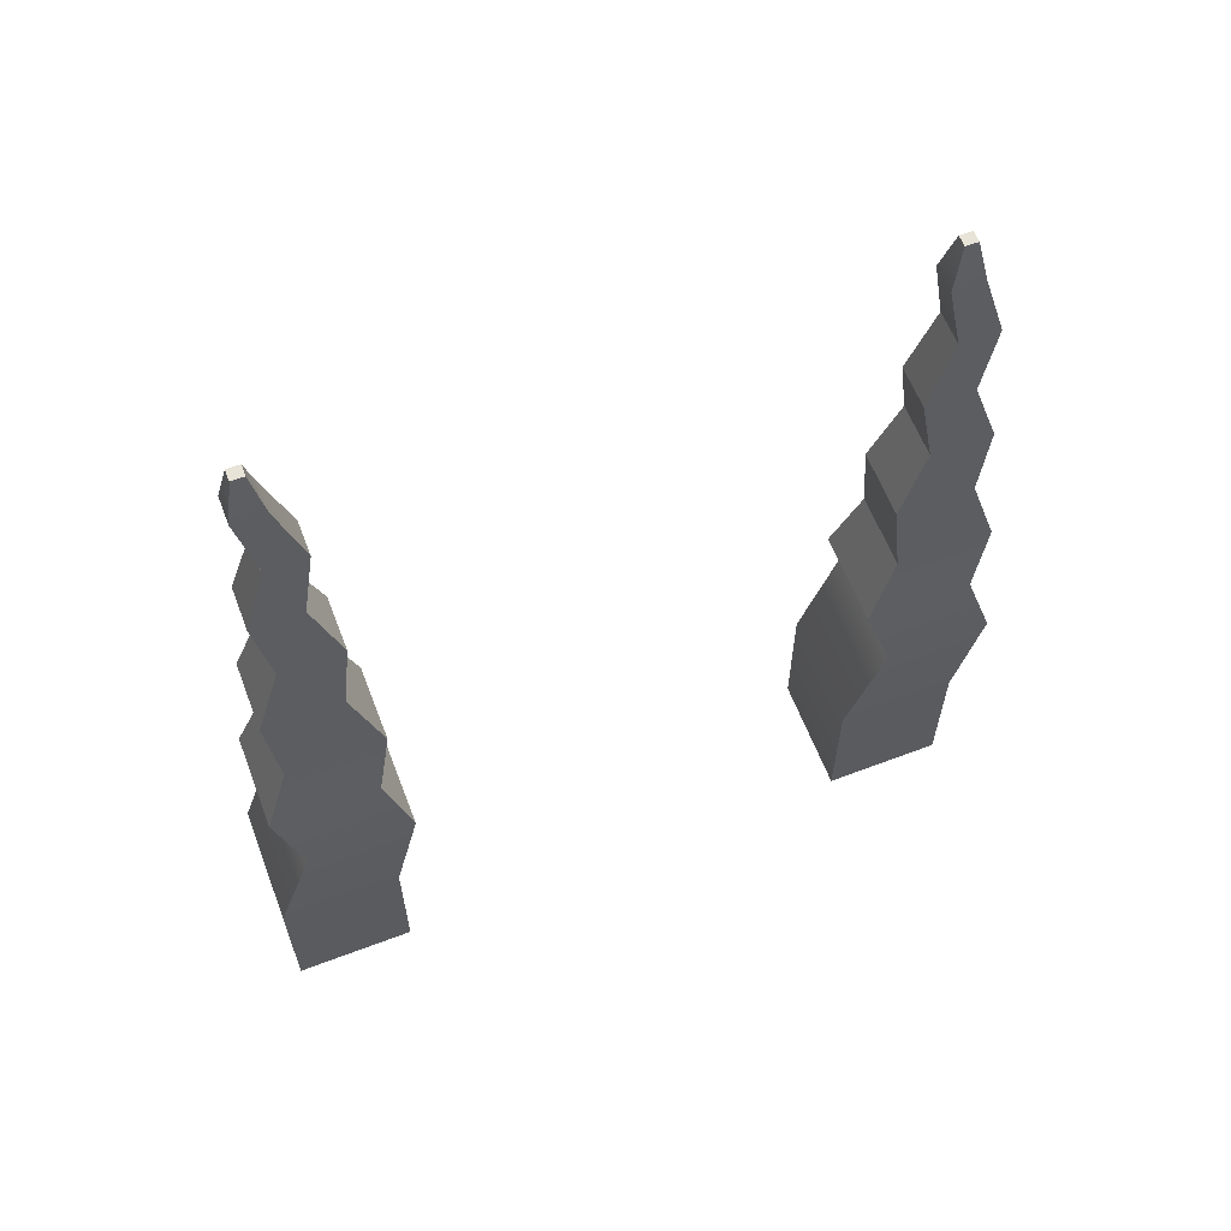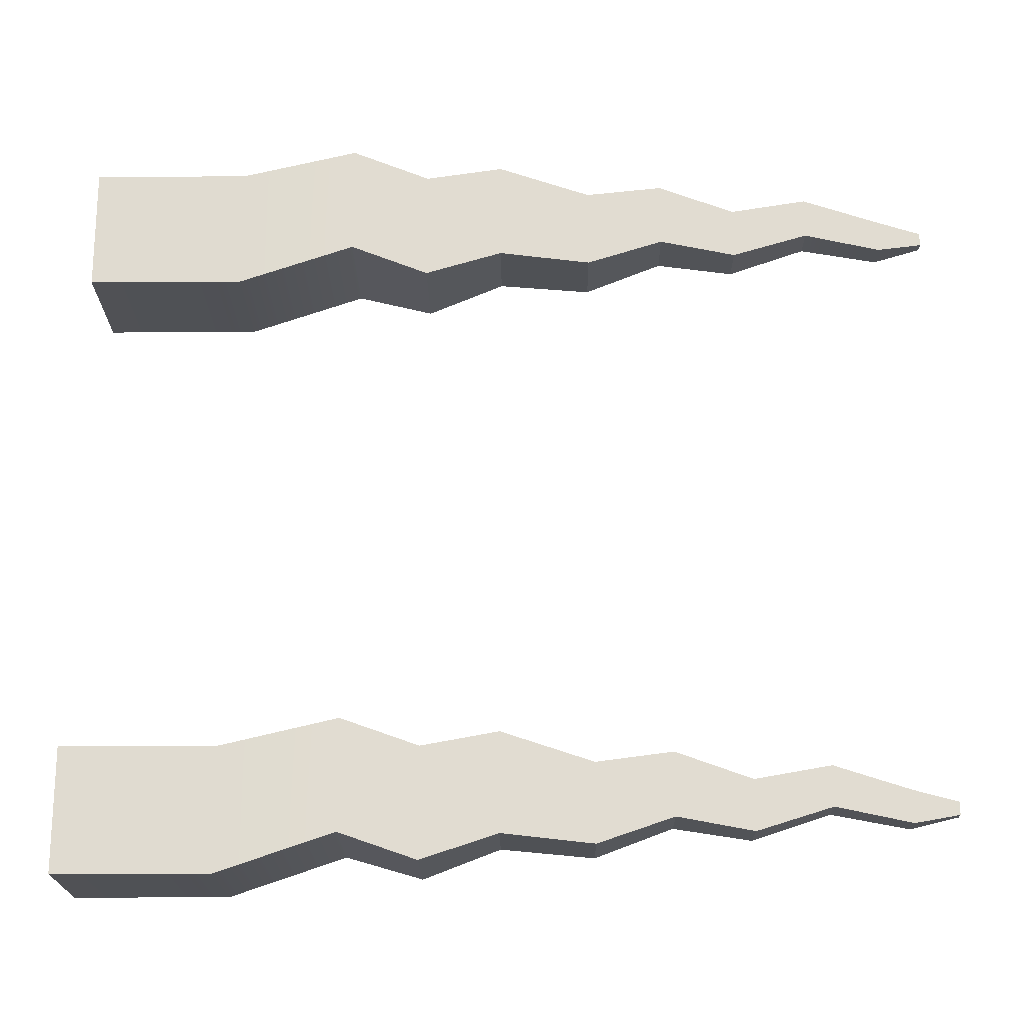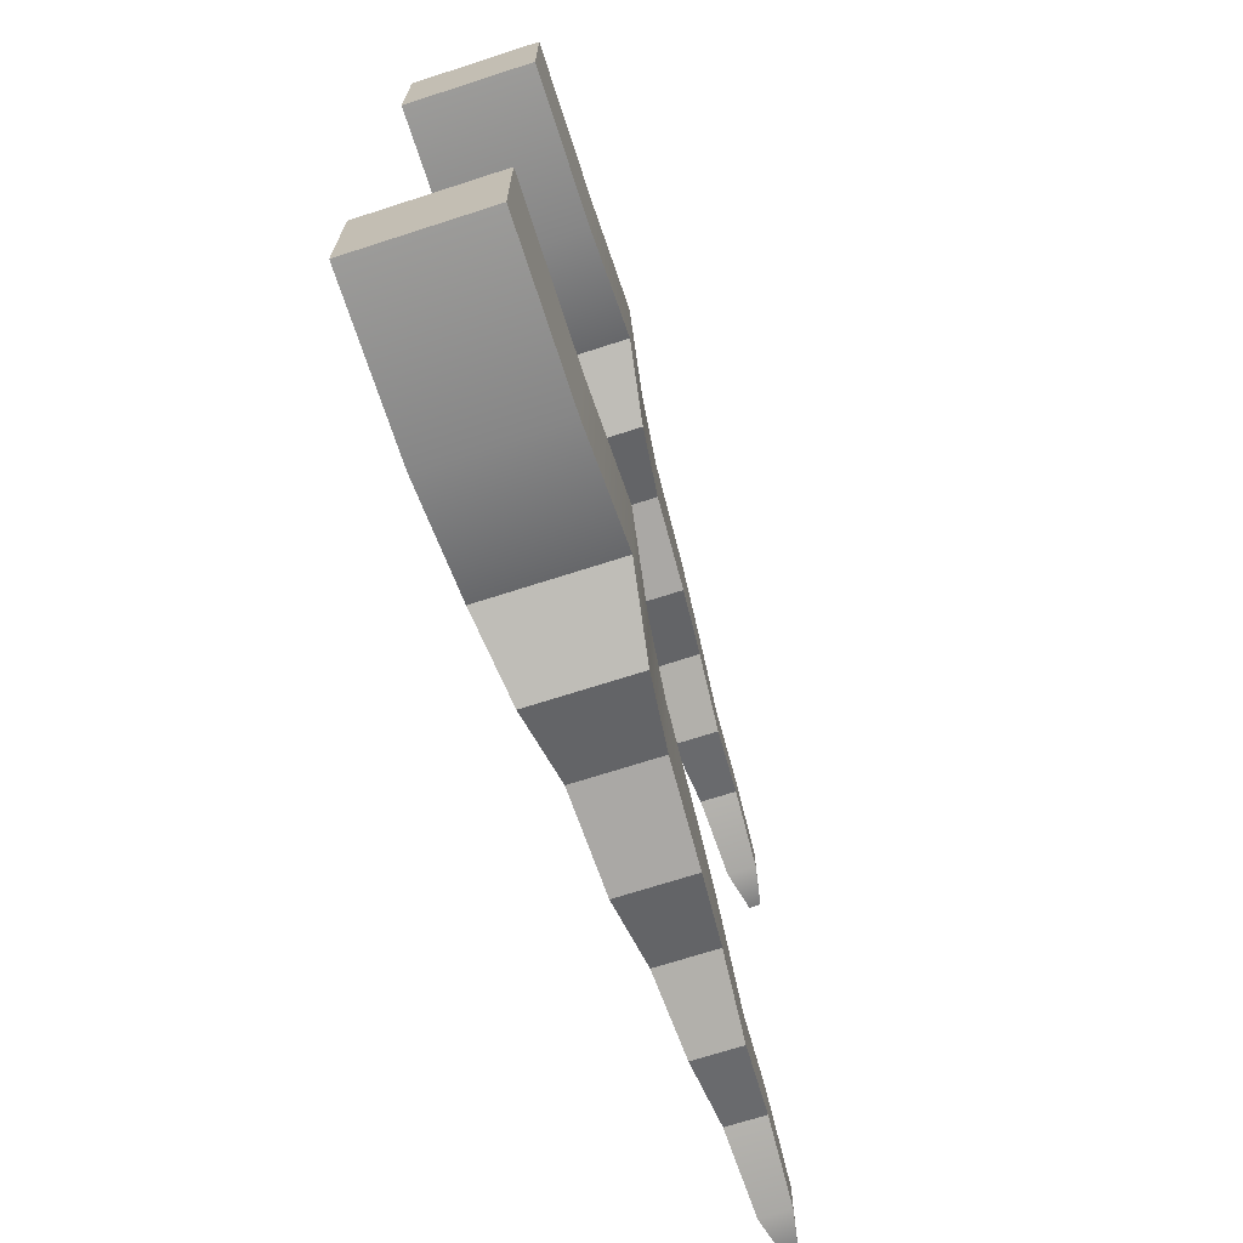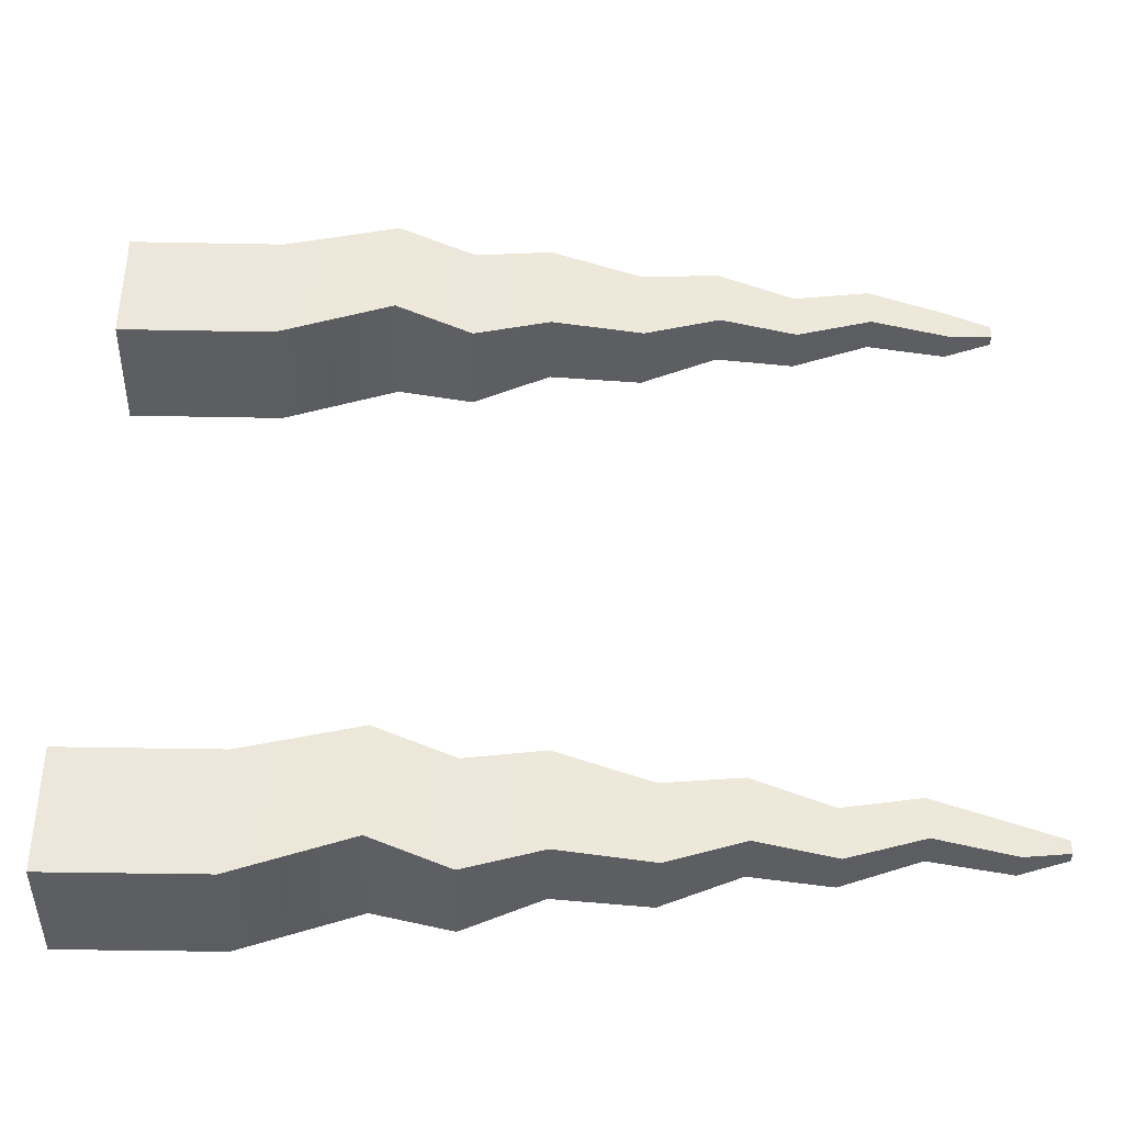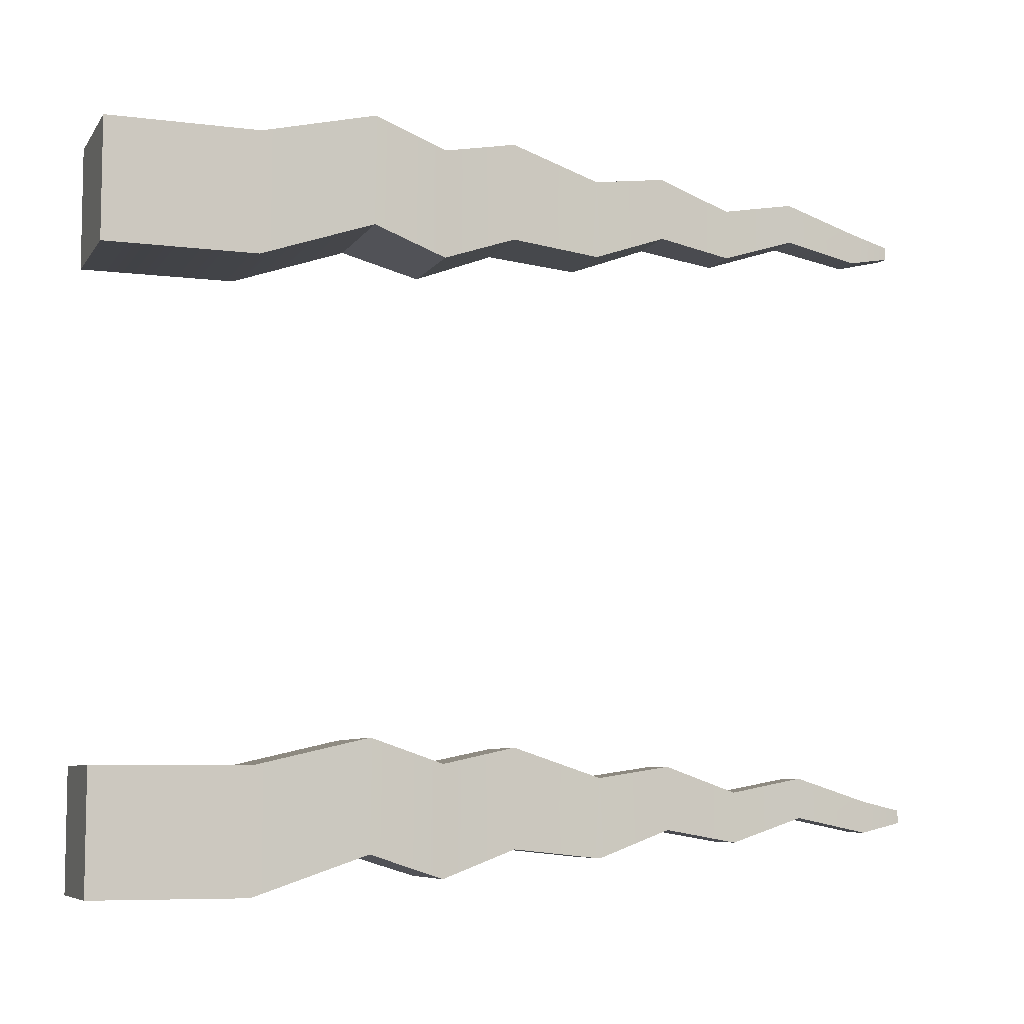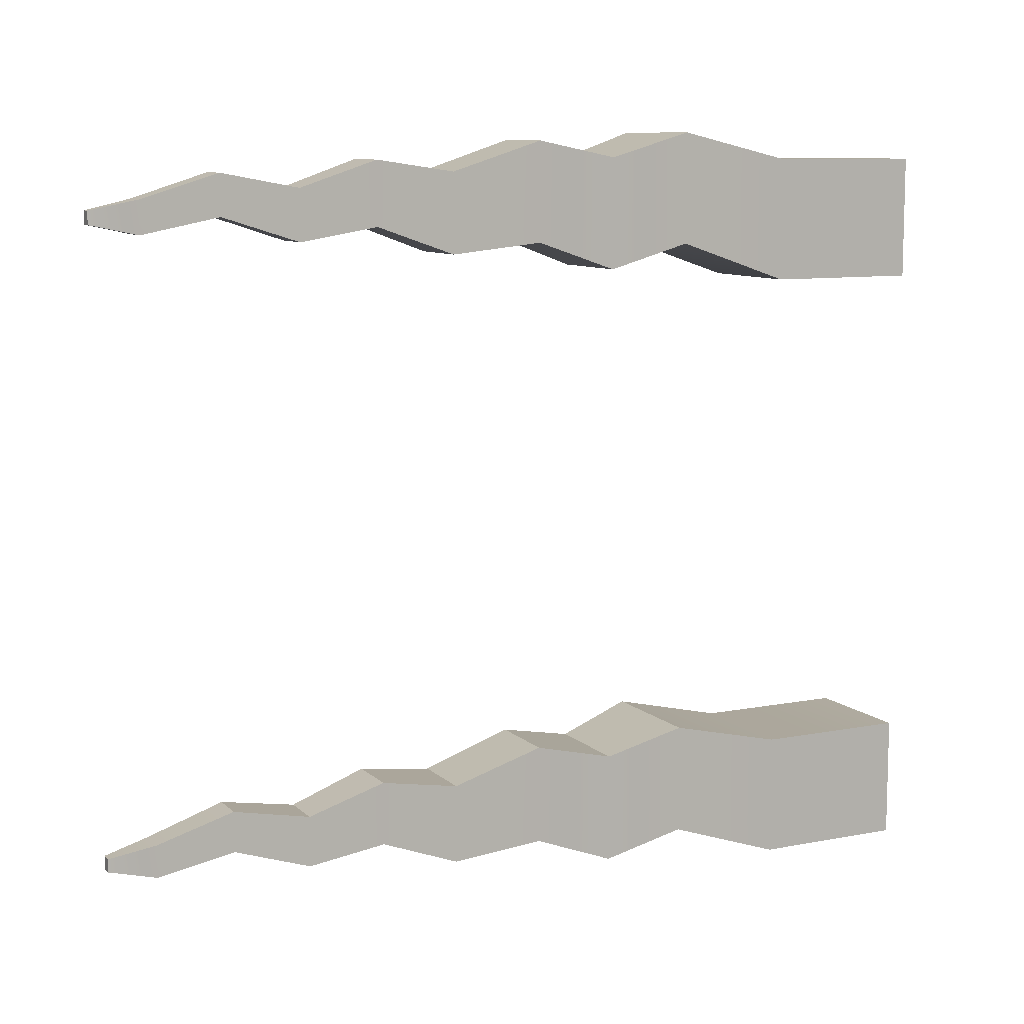
<metadata>
{"format":"obj","ext":"obj","renderer":"f3d","projection":"perspective","resolution":1024,"background":"white","views":[{"elev":61.6,"azim":-111.1,"up":"+Y"},{"elev":-20.2,"azim":90.7,"up":"+Z"},{"elev":-69.8,"azim":17.9,"up":"+Z"},{"elev":-39.3,"azim":88.6,"up":"+Z"},{"elev":-7.4,"azim":70.5,"up":"+Z"},{"elev":9.6,"azim":-116.4,"up":"+Z"}]}
</metadata>
<code>
g default
v -40 0 -160
v 40 0 -160
v -40 100 -160
v 40 100 -160
v -40 100 -240
v 40 100 -240
v -40 0 -240
v 40 0 -240
v -40 175 -142.4
v 40 175 -142.4
v 40 175 -214.4
v -40 175 -214.4
v -32 225 -158.4
v 32 225 -158.4
v 32 225 -230.4
v -32 225 -230.4
v -25.6 275 -147.6
v 25.6 275 -147.6
v 25.6 275 -212.4
v -25.6 275 -212.4
v -23.04 335 -166.9
v 23.04 335 -166.9
v 23.04 335 -218.7
v -23.04 335 -218.7
v -18.43 385 -159.3
v 18.43 385 -159.3
v 18.43 385 -200.7
v -18.43 385 -200.7
v -14.75 435 -176.2
v 14.75 435 -176.2
v 14.75 435 -209.4
v -14.75 435 -209.4
v -11.8 485 -166.7
v 11.8 485 -166.7
v 11.8 485 -193.3
v -11.8 485 -193.3
v -9.437 535 -182.2
v 9.437 535 -182.2
v 9.437 535 -203.4
v -9.437 535 -203.4
v -3.775 565 -188.6
v 3.775 565 -188.6
v 3.775 565 -197
v -3.775 565 -197
g pCube2
f 1 2 4 3
f 41 42 43 44
f 5 6 8 7
f 7 8 2 1
f 2 8 6 4
f 7 1 3 5
f 3 4 10 9
f 4 6 11 10
f 6 5 12 11
f 5 3 9 12
f 9 10 14 13
f 10 11 15 14
f 11 12 16 15
f 12 9 13 16
f 13 14 18 17
f 14 15 19 18
f 15 16 20 19
f 16 13 17 20
f 17 18 22 21
f 18 19 23 22
f 19 20 24 23
f 20 17 21 24
f 21 22 26 25
f 22 23 27 26
f 23 24 28 27
f 24 21 25 28
f 25 26 30 29
f 26 27 31 30
f 27 28 32 31
f 28 25 29 32
f 29 30 34 33
f 30 31 35 34
f 31 32 36 35
f 32 29 33 36
f 33 34 38 37
f 34 35 39 38
f 35 36 40 39
f 36 33 37 40
f 37 38 42 41
f 38 39 43 42
f 39 40 44 43
f 40 37 41 44
g default
v -40 0 240
v 40 0 240
v -40 100 240
v 40 100 240
v -40 100 160
v 40 100 160
v -40 0 160
v 40 0 160
v -40 175 257.6
v 40 175 257.6
v 40 175 185.6
v -40 175 185.6
v -32 225 241.6
v 32 225 241.6
v 32 225 169.6
v -32 225 169.6
v -25.6 275 252.4
v 25.6 275 252.4
v 25.6 275 187.6
v -25.6 275 187.6
v -23.04 335 233.1
v 23.04 335 233.1
v 23.04 335 181.3
v -23.04 335 181.3
v -18.43 385 240.7
v 18.43 385 240.7
v 18.43 385 199.3
v -18.43 385 199.3
v -14.75 435 223.8
v 14.75 435 223.8
v 14.75 435 190.6
v -14.75 435 190.6
v -11.8 485 233.3
v 11.8 485 233.3
v 11.8 485 206.7
v -11.8 485 206.7
v -9.437 535 217.8
v 9.437 535 217.8
v 9.437 535 196.6
v -9.437 535 196.6
v -3.775 565 211.4
v 3.775 565 211.4
v 3.775 565 203
v -3.775 565 203
g pCube1
f 45 46 48 47
f 85 86 87 88
f 49 50 52 51
f 51 52 46 45
f 46 52 50 48
f 51 45 47 49
f 47 48 54 53
f 48 50 55 54
f 50 49 56 55
f 49 47 53 56
f 53 54 58 57
f 54 55 59 58
f 55 56 60 59
f 56 53 57 60
f 57 58 62 61
f 58 59 63 62
f 59 60 64 63
f 60 57 61 64
f 61 62 66 65
f 62 63 67 66
f 63 64 68 67
f 64 61 65 68
f 65 66 70 69
f 66 67 71 70
f 67 68 72 71
f 68 65 69 72
f 69 70 74 73
f 70 71 75 74
f 71 72 76 75
f 72 69 73 76
f 73 74 78 77
f 74 75 79 78
f 75 76 80 79
f 76 73 77 80
f 77 78 82 81
f 78 79 83 82
f 79 80 84 83
f 80 77 81 84
f 81 82 86 85
f 82 83 87 86
f 83 84 88 87
f 84 81 85 88

</code>
